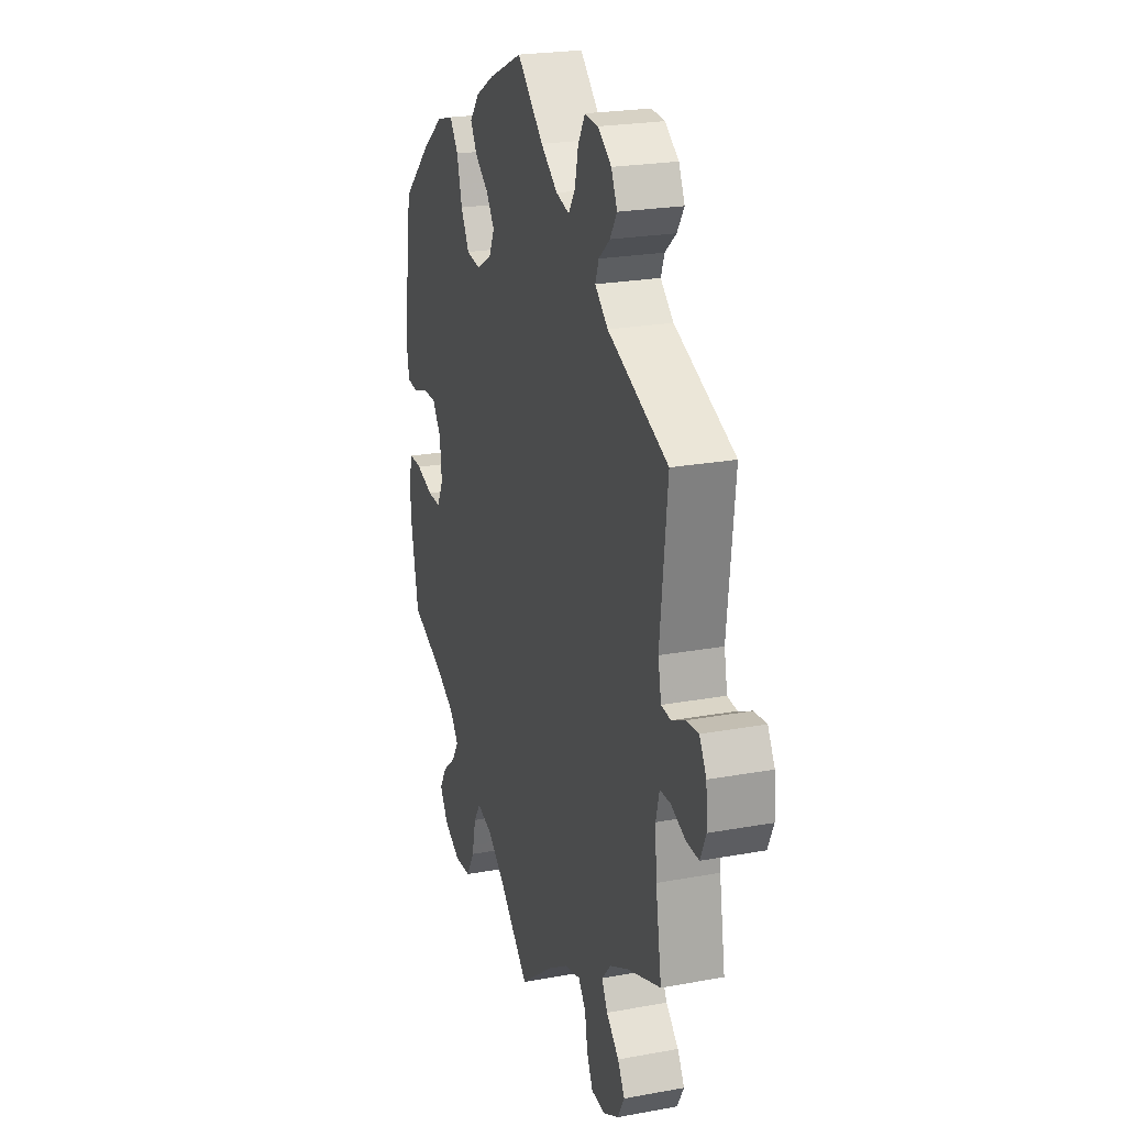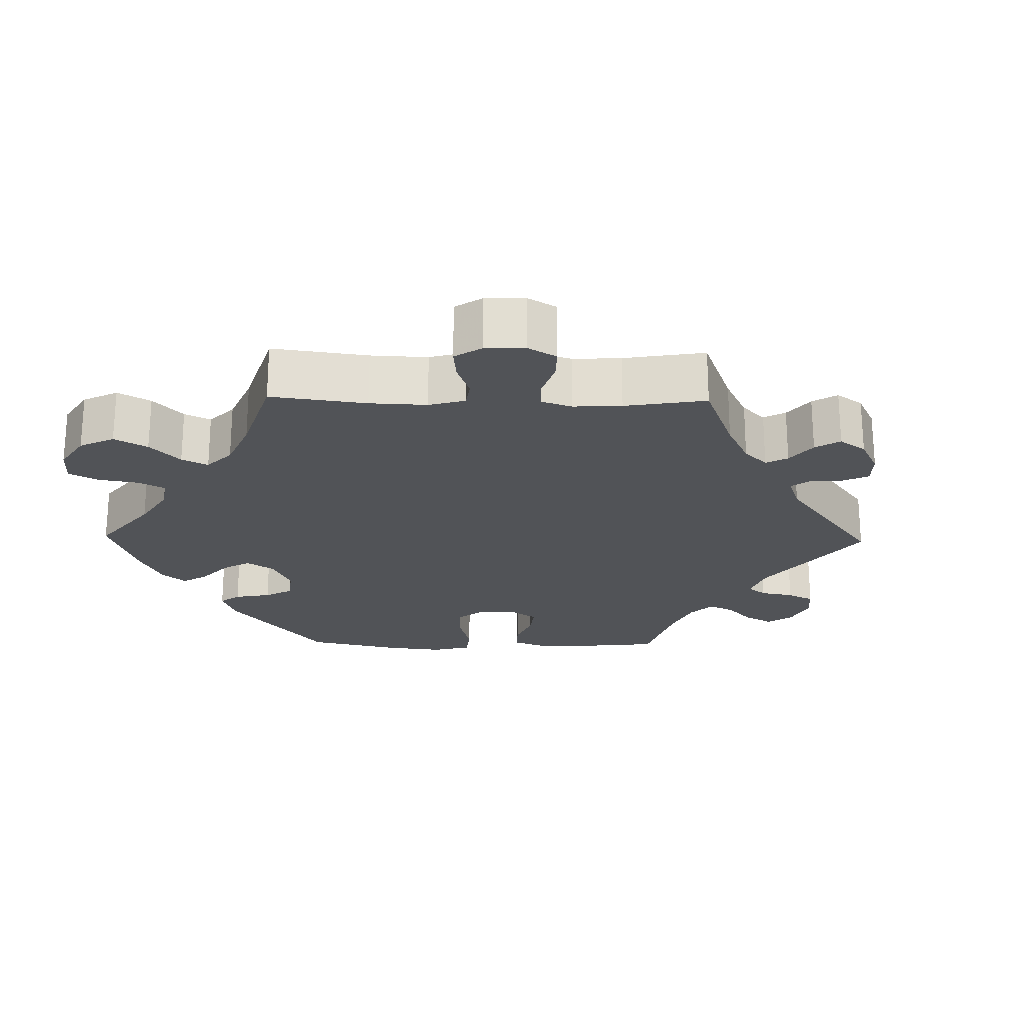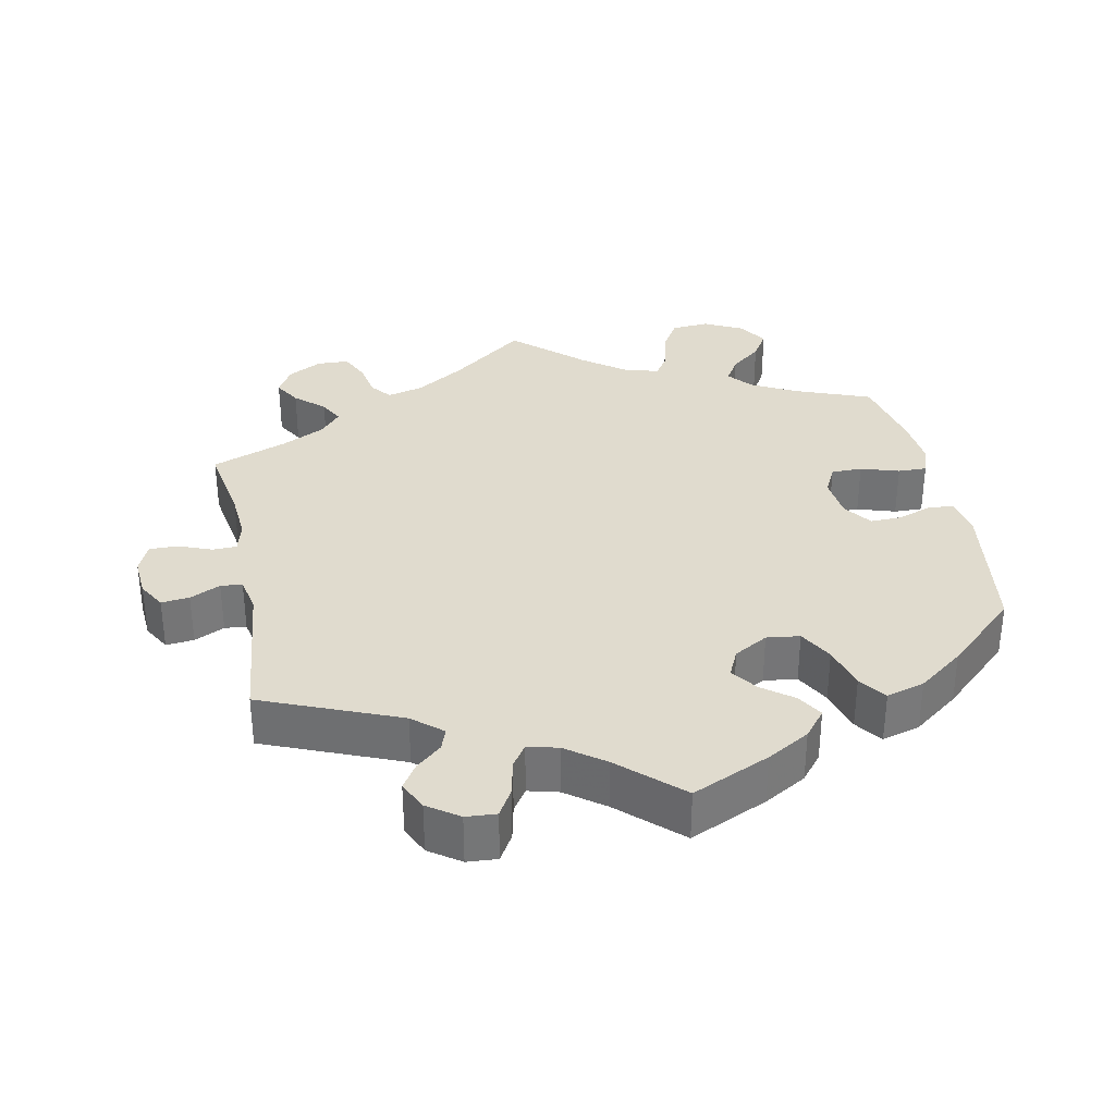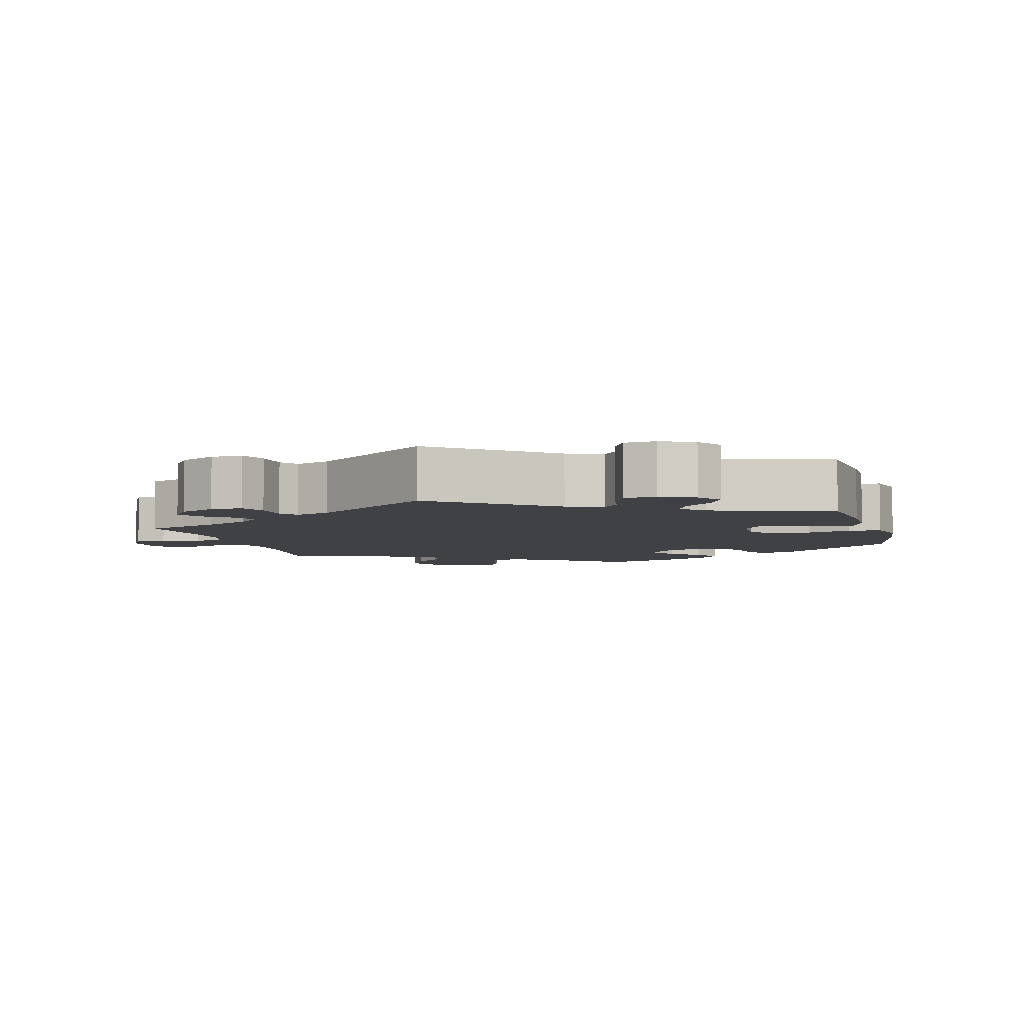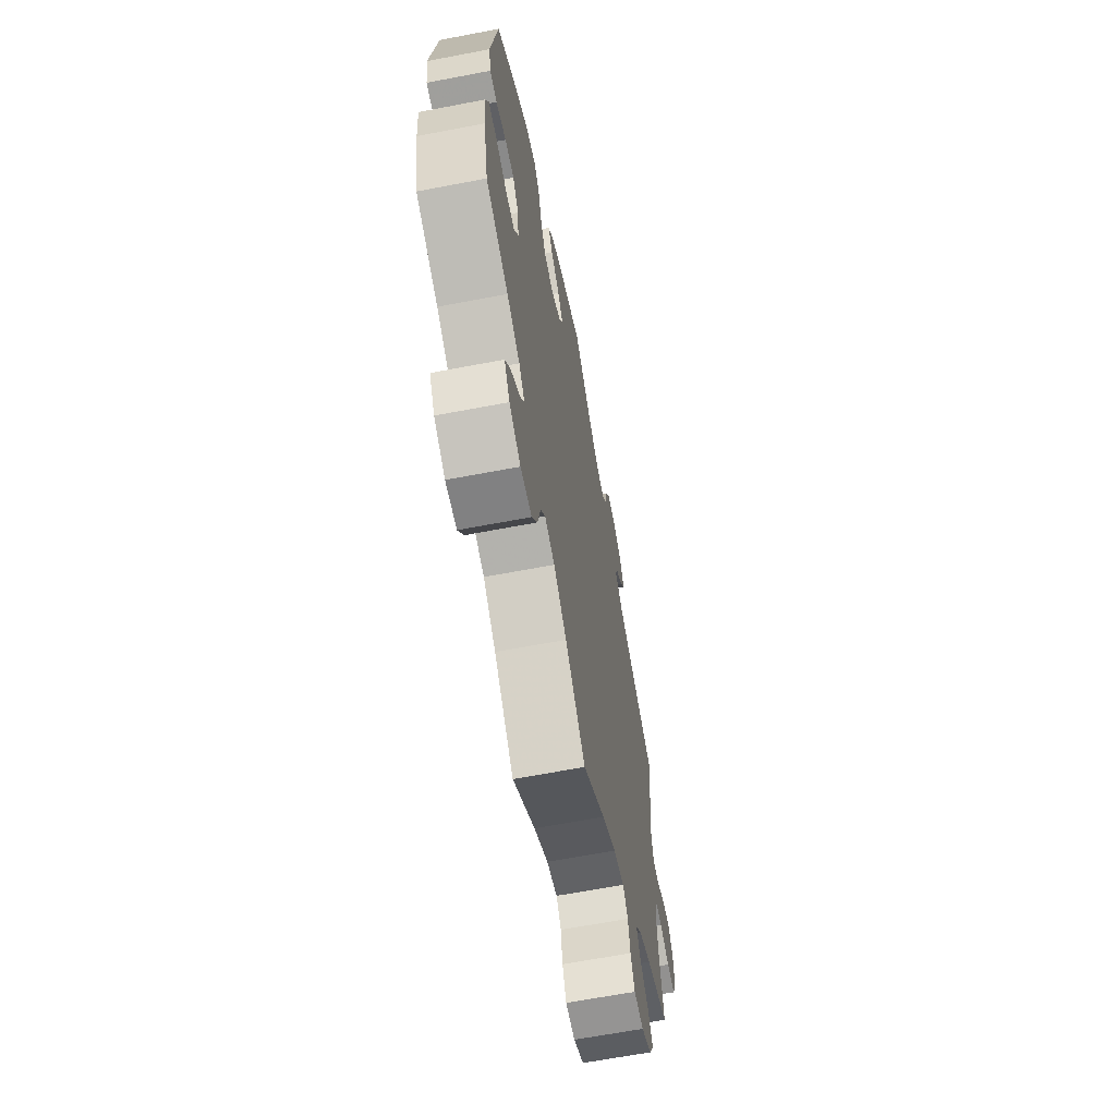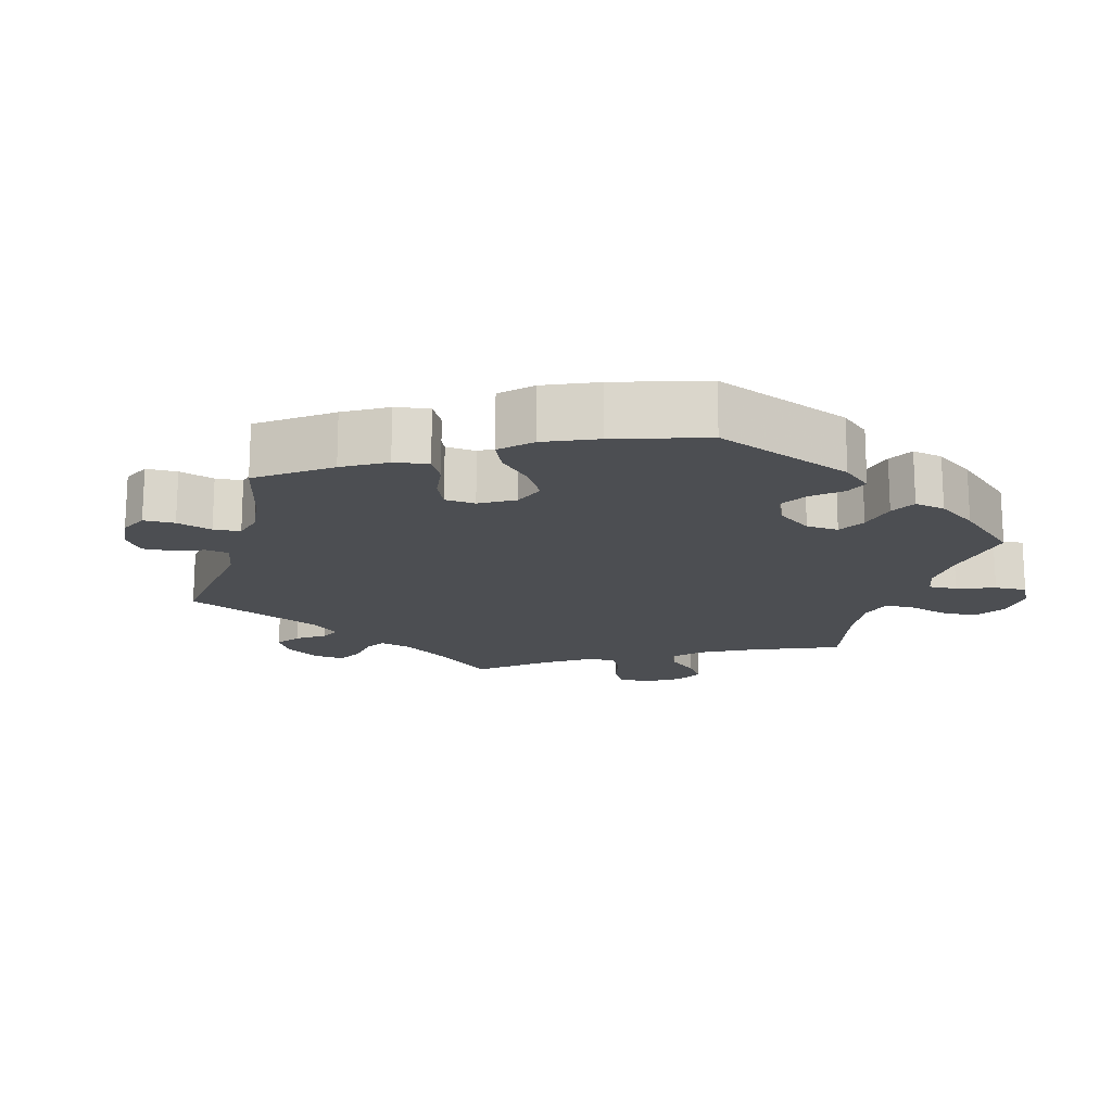
<metadata>
{"format":"obj","ext":"obj","renderer":"f3d","projection":"perspective","resolution":1024,"background":"white","views":[{"elev":23.2,"azim":-107.3,"up":"+Z"},{"elev":-22.2,"azim":-151.2,"up":"+Y"},{"elev":33.7,"azim":-11.5,"up":"+Y"},{"elev":-5.4,"azim":-44.4,"up":"+Y"},{"elev":-64.7,"azim":100.9,"up":"+Z"},{"elev":-16.7,"azim":44.5,"up":"+Y"}]}
</metadata>
<code>
v 0.107 0.07 0.53
v 0.166 0.07 0.496
v 0.196 0.07 0.459
v 0.175 0.07 0.424
v 0.132 0.07 0.391
v 0.106 0.07 0.355
v 0.124 0.07 0.317
v 0.171 0.07 0.29
v 0.217 0.07 0.296
v 0.243 0.07 0.343
v 0.26 0.07 0.404
v 0.287 0.07 0.441
v 0.34 0.07 0.426
v 0.403 0.07 0.379
v 0.5 0.07 0.29
v 0.53 0.07 0.087
v 0.52 0.07 0.035
v 0.486 0.07 0.031
v 0.438 0.07 0.048
v 0.394 0.07 0.049
v 0.366 0.07 0.01
v 0.36 0.07 -0.049
v 0.38 0.07 -0.089
v 0.423 0.07 -0.089
v 0.476 0.07 -0.072
v 0.516 0.07 -0.071
v 0.53 0.07 -0.112
v 0.524 0.07 -0.178
v 0.501 0.07 -0.289
v 0.395 0.07 -0.33
v 0.334 0.07 -0.362
v 0.306 0.07 -0.396
v 0.327 0.07 -0.43
v 0.37 0.07 -0.466
v 0.394 0.07 -0.504
v 0.368 0.07 -0.545
v 0.315 0.07 -0.572
v 0.262 0.07 -0.568
v 0.236 0.07 -0.524
v 0.223 0.07 -0.467
v 0.201 0.07 -0.434
v 0.154 0.07 -0.447
v 0.094 0.07 -0.492
v 0 0.07 -0.578
v -0.105 0.07 -0.497
v -0.171 0.07 -0.455
v -0.221 0.07 -0.442
v -0.244 0.07 -0.471
v -0.253 0.07 -0.521
v -0.272 0.07 -0.562
v -0.316 0.07 -0.564
v -0.364 0.07 -0.538
v -0.386 0.07 -0.499
v -0.364 0.07 -0.462
v -0.324 0.07 -0.426
v -0.306 0.07 -0.392
v -0.335 0.07 -0.359
v -0.394 0.07 -0.329
v -0.5 0.07 -0.289
v -0.481 0.07 -0.175
v -0.476 0.07 -0.107
v -0.487 0.07 -0.064
v -0.521 0.07 -0.063
v -0.566 0.07 -0.081
v -0.606 0.07 -0.082
v -0.624 0.07 -0.042
v -0.62 0.07 0.014
v -0.598 0.07 0.052
v -0.559 0.07 0.048
v -0.517 0.07 0.028
v -0.487 0.07 0.031
v -0.477 0.07 0.081
v -0.5 0.07 0.289
v -0.31 0.07 0.367
v -0.269 0.07 0.402
v -0.28 0.07 0.432
v -0.315 0.07 0.462
v -0.337 0.07 0.496
v -0.318 0.07 0.536
v -0.275 0.07 0.566
v -0.233 0.07 0.569
v -0.211 0.07 0.532
v -0.2 0.07 0.482
v -0.179 0.07 0.451
v -0.137 0.07 0.462
v -0.084 0.07 0.501
v -0.001 0.07 0.578
v 0.107 0 0.53
v 0.166 0 0.496
v 0.196 0 0.459
v 0.175 0 0.424
v 0.132 0 0.391
v 0.106 0 0.355
v 0.124 0 0.317
v 0.171 0 0.29
v 0.217 0 0.296
v 0.243 0 0.343
v 0.26 0 0.404
v 0.287 0 0.441
v 0.34 0 0.426
v 0.403 0 0.379
v 0.5 0 0.29
v 0.53 0 0.087
v 0.52 0 0.035
v 0.486 0 0.031
v 0.438 0 0.048
v 0.394 0 0.049
v 0.366 0 0.01
v 0.36 0 -0.049
v 0.38 0 -0.089
v 0.423 0 -0.089
v 0.476 0 -0.072
v 0.516 0 -0.071
v 0.53 0 -0.112
v 0.524 0 -0.178
v 0.501 0 -0.289
v 0.395 0 -0.33
v 0.334 0 -0.362
v 0.306 0 -0.396
v 0.327 0 -0.43
v 0.37 0 -0.466
v 0.394 0 -0.504
v 0.368 0 -0.545
v 0.315 0 -0.572
v 0.262 0 -0.568
v 0.236 0 -0.524
v 0.223 0 -0.467
v 0.201 0 -0.434
v 0.154 0 -0.447
v 0.094 0 -0.492
v 0 0 -0.578
v -0.105 0 -0.497
v -0.171 0 -0.455
v -0.221 0 -0.442
v -0.244 0 -0.471
v -0.253 0 -0.521
v -0.272 0 -0.562
v -0.316 0 -0.564
v -0.364 0 -0.538
v -0.386 0 -0.499
v -0.364 0 -0.462
v -0.324 0 -0.426
v -0.306 0 -0.392
v -0.335 0 -0.359
v -0.394 0 -0.329
v -0.5 0 -0.289
v -0.481 0 -0.175
v -0.476 0 -0.107
v -0.487 0 -0.064
v -0.521 0 -0.063
v -0.566 0 -0.081
v -0.606 0 -0.082
v -0.624 0 -0.042
v -0.62 0 0.014
v -0.598 0 0.052
v -0.559 0 0.048
v -0.517 0 0.028
v -0.487 0 0.031
v -0.477 0 0.081
v -0.5 0 0.289
v -0.31 0 0.367
v -0.269 0 0.402
v -0.28 0 0.432
v -0.315 0 0.462
v -0.337 0 0.496
v -0.318 0 0.536
v -0.275 0 0.566
v -0.233 0 0.569
v -0.211 0 0.532
v -0.2 0 0.482
v -0.179 0 0.451
v -0.137 0 0.462
v -0.084 0 0.501
v -0.001 0 0.578
f 86 87 1 2
f 85 86 2 3
f 84 85 3 4
f 80 81 82 83
f 80 83 84
f 79 80 84
f 76 77 78 79
f 75 76 79 84
f 74 75 84 4
f 72 73 74 4
f 67 68 69 70
f 67 70 71
f 66 67 71
f 63 64 65 66
f 62 63 66 71
f 61 62 71 72
f 58 59 60
f 57 58 60 61
f 56 57 61 72
f 52 53 54 55
f 52 55 56
f 51 52 56
f 48 49 50 51
f 48 51 56
f 47 48 56 72
f 43 44 45
f 42 43 45 46
f 41 42 46 47
f 37 38 39 40
f 37 40 41
f 36 37 41
f 33 34 35 36
f 32 33 36 41
f 31 32 41 47
f 27 28 29 30
f 24 25 26 27
f 23 24 27 30
f 22 23 30 31
f 16 17 18 19
f 16 19 20
f 15 16 20
f 14 15 20 21
f 10 11 12 13
f 9 10 13 14
f 72 4 5
f 72 5 6
f 22 31 47 72
f 9 14 21 22
f 8 9 22 72
f 7 8 72
f 6 7 72
f 89 88 174 173
f 90 89 173 172
f 91 90 172 171
f 170 169 168 167
f 171 170 167
f 171 167 166
f 166 165 164 163
f 171 166 163 162
f 91 171 162 161
f 91 161 160 159
f 157 156 155 154
f 158 157 154
f 158 154 153
f 153 152 151 150
f 158 153 150 149
f 159 158 149 148
f 147 146 145
f 148 147 145 144
f 159 148 144 143
f 142 141 140 139
f 143 142 139
f 143 139 138
f 138 137 136 135
f 143 138 135
f 159 143 135 134
f 132 131 130
f 133 132 130 129
f 134 133 129 128
f 127 126 125 124
f 128 127 124
f 128 124 123
f 123 122 121 120
f 128 123 120 119
f 134 128 119 118
f 117 116 115 114
f 114 113 112 111
f 117 114 111 110
f 118 117 110 109
f 106 105 104 103
f 107 106 103
f 107 103 102
f 108 107 102 101
f 100 99 98 97
f 101 100 97 96
f 92 91 159
f 93 92 159
f 159 134 118 109
f 109 108 101 96
f 159 109 96 95
f 159 95 94
f 159 94 93
f 1 88 89 2
f 2 89 90 3
f 3 90 91 4
f 4 91 92 5
f 5 92 93 6
f 6 93 94 7
f 7 94 95 8
f 8 95 96 9
f 9 96 97 10
f 10 97 98 11
f 11 98 99 12
f 12 99 100 13
f 13 100 101 14
f 14 101 102 15
f 15 102 103 16
f 16 103 104 17
f 17 104 105 18
f 18 105 106 19
f 19 106 107 20
f 20 107 108 21
f 21 108 109 22
f 22 109 110 23
f 23 110 111 24
f 24 111 112 25
f 25 112 113 26
f 26 113 114 27
f 27 114 115 28
f 28 115 116 29
f 29 116 117 30
f 30 117 118 31
f 31 118 119 32
f 32 119 120 33
f 33 120 121 34
f 34 121 122 35
f 35 122 123 36
f 36 123 124 37
f 37 124 125 38
f 38 125 126 39
f 39 126 127 40
f 40 127 128 41
f 41 128 129 42
f 42 129 130 43
f 43 130 131 44
f 44 131 132 45
f 45 132 133 46
f 46 133 134 47
f 47 134 135 48
f 48 135 136 49
f 49 136 137 50
f 50 137 138 51
f 51 138 139 52
f 52 139 140 53
f 53 140 141 54
f 54 141 142 55
f 55 142 143 56
f 56 143 144 57
f 57 144 145 58
f 58 145 146 59
f 59 146 147 60
f 60 147 148 61
f 61 148 149 62
f 62 149 150 63
f 63 150 151 64
f 64 151 152 65
f 65 152 153 66
f 66 153 154 67
f 67 154 155 68
f 68 155 156 69
f 69 156 157 70
f 70 157 158 71
f 71 158 159 72
f 72 159 160 73
f 73 160 161 74
f 74 161 162 75
f 75 162 163 76
f 76 163 164 77
f 77 164 165 78
f 78 165 166 79
f 79 166 167 80
f 80 167 168 81
f 81 168 169 82
f 82 169 170 83
f 83 170 171 84
f 84 171 172 85
f 85 172 173 86
f 86 173 174 87
f 87 174 88 1

</code>
